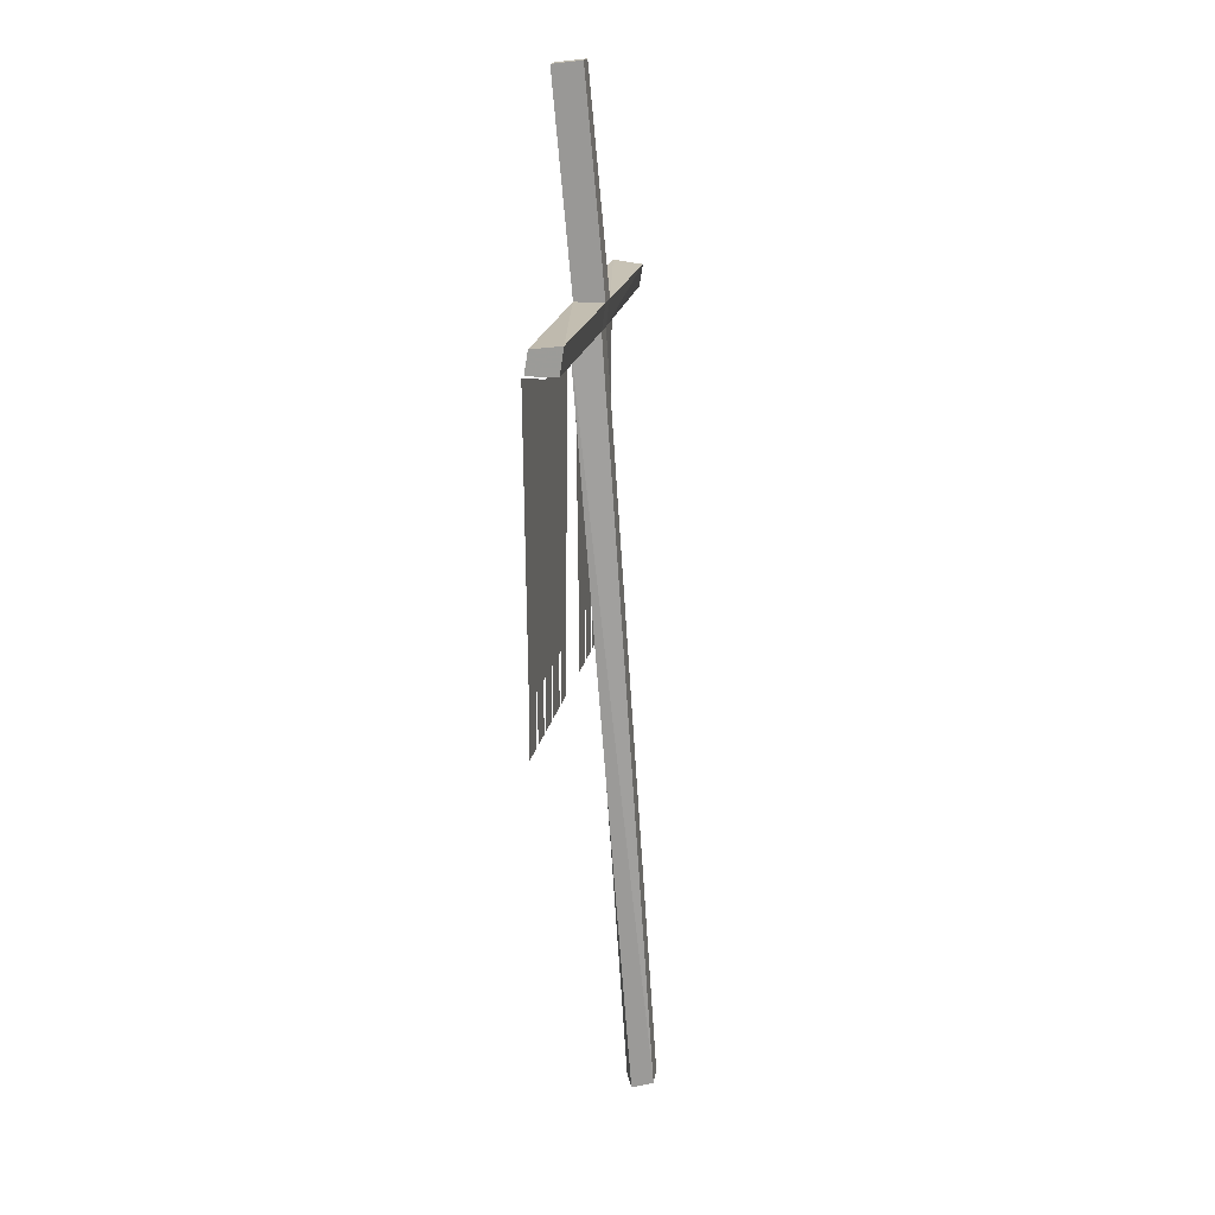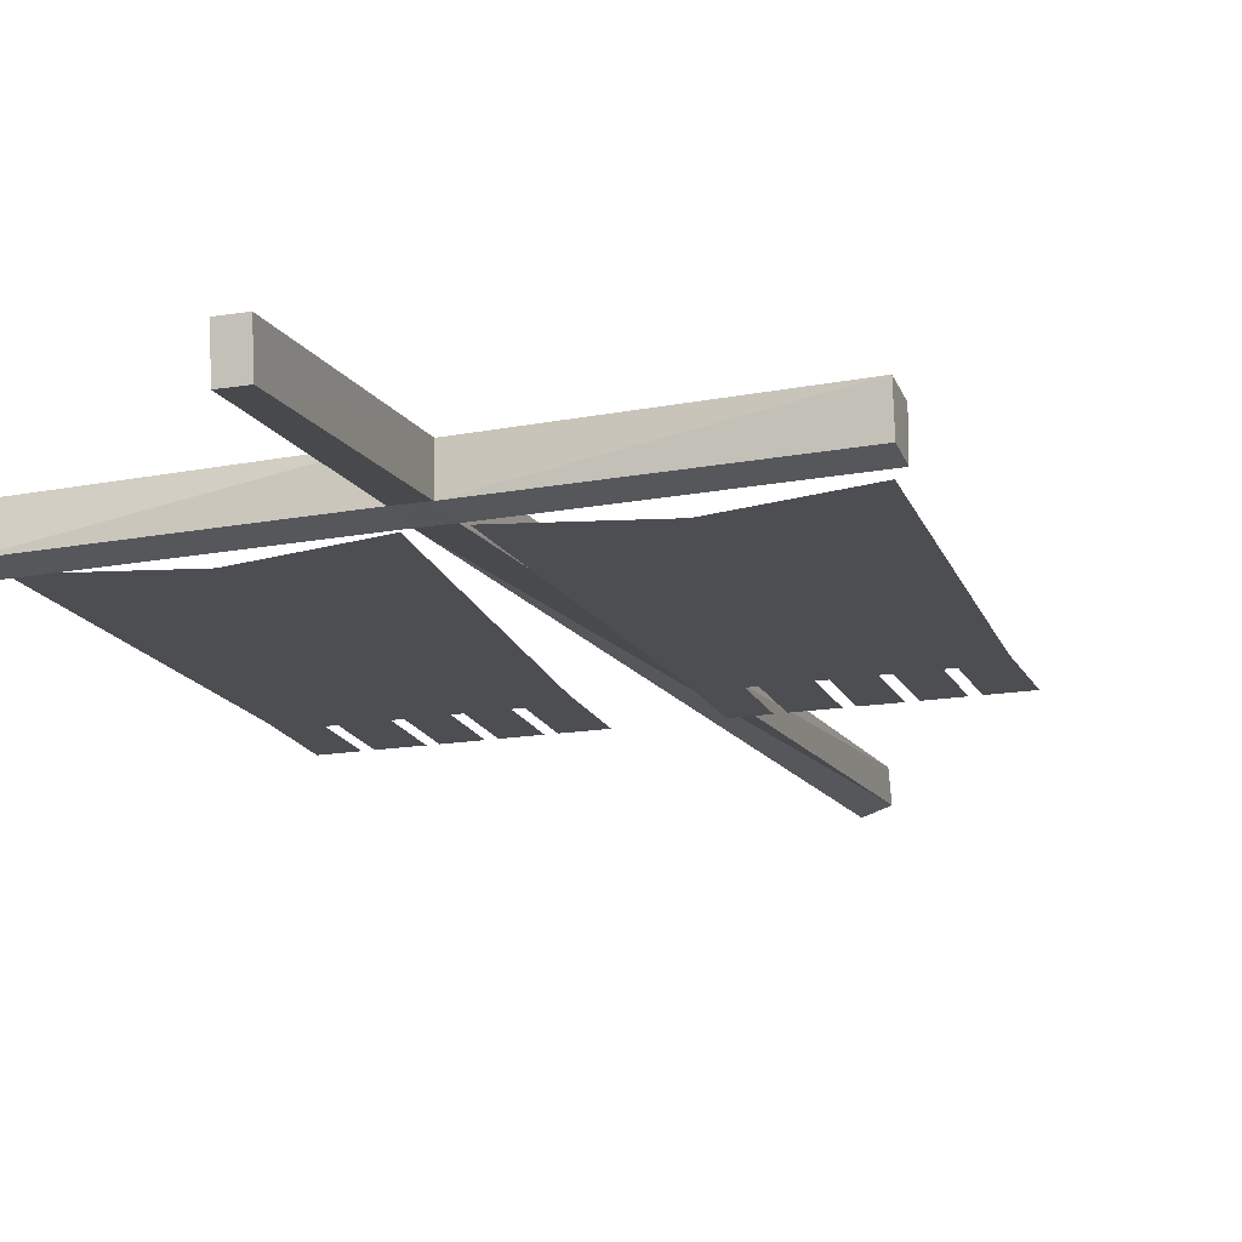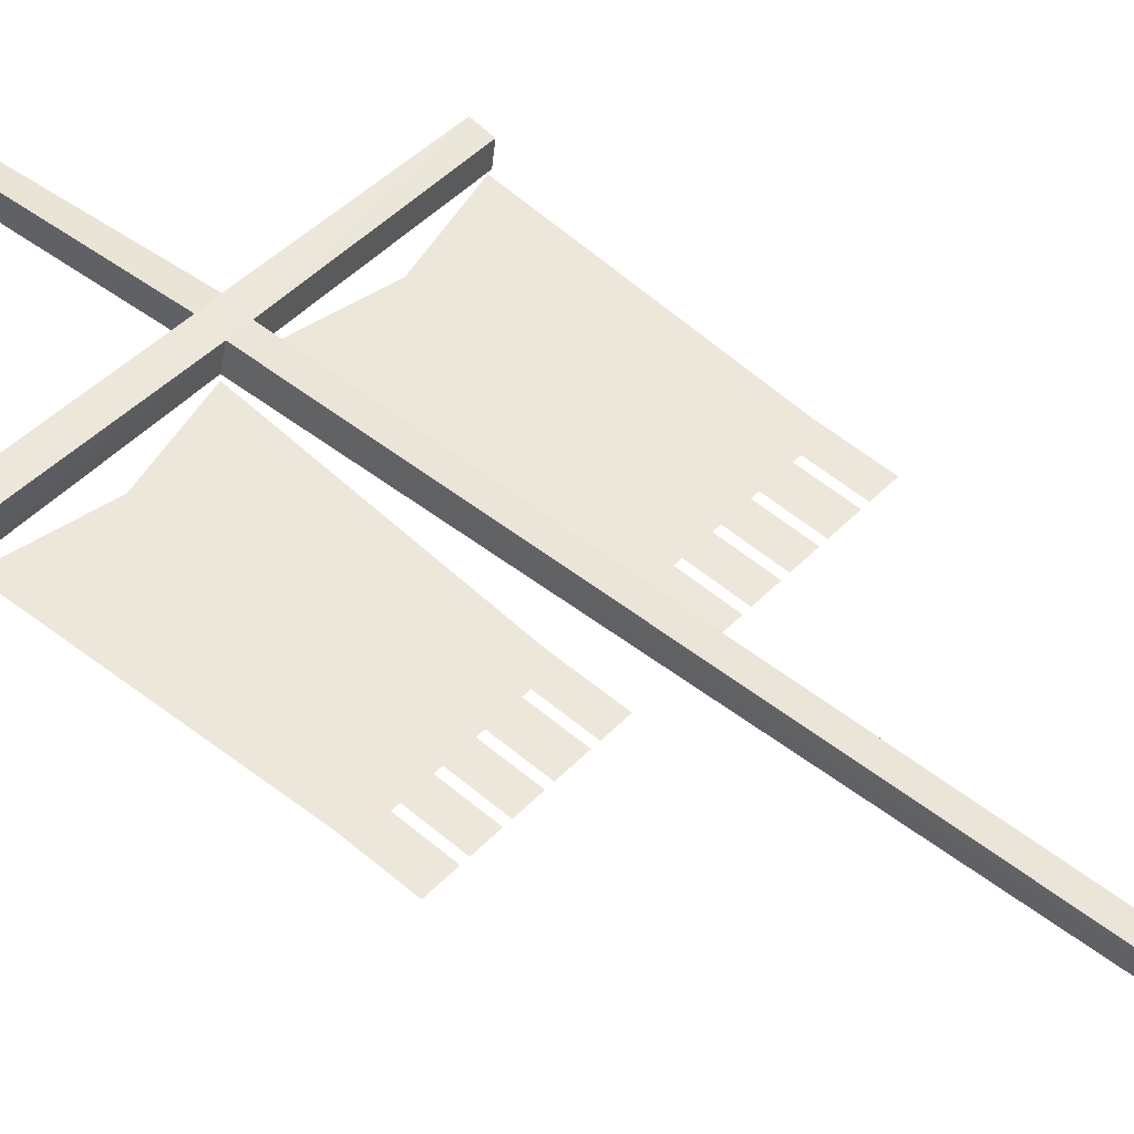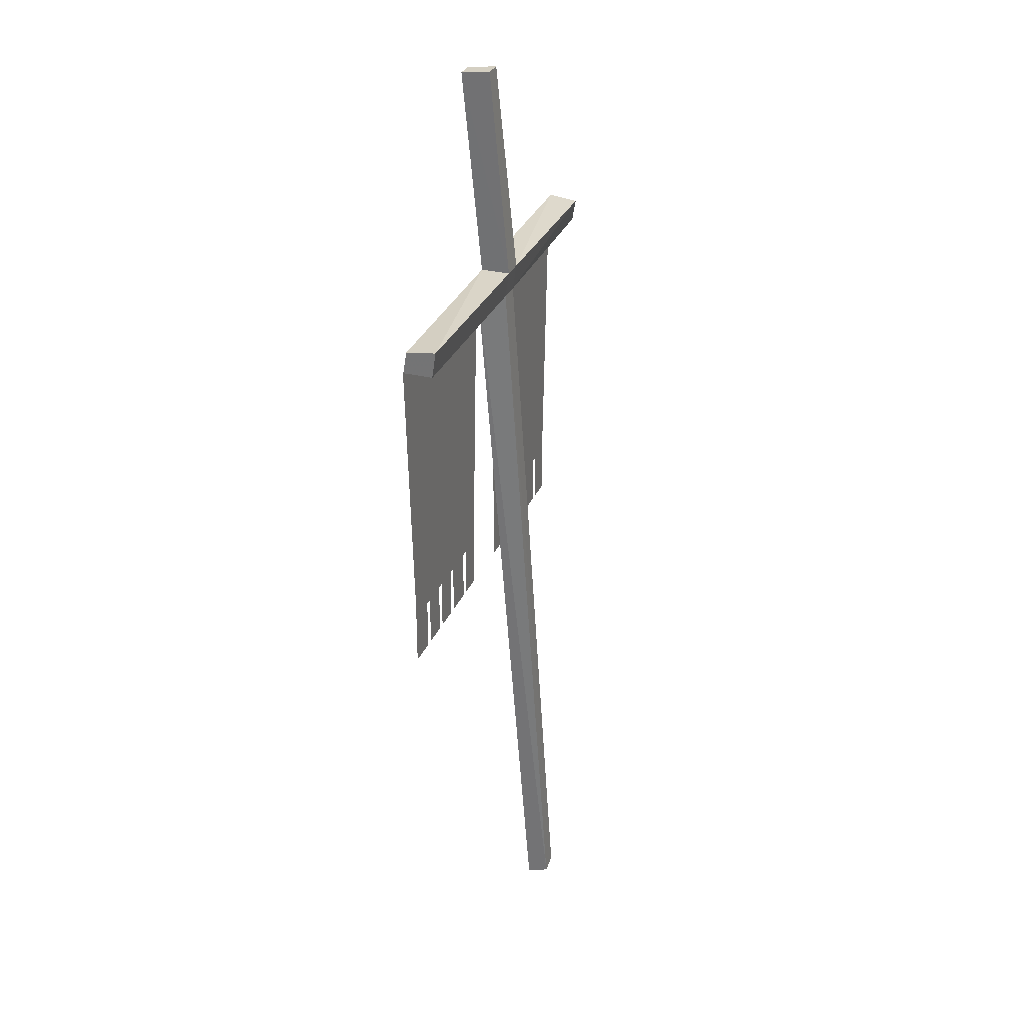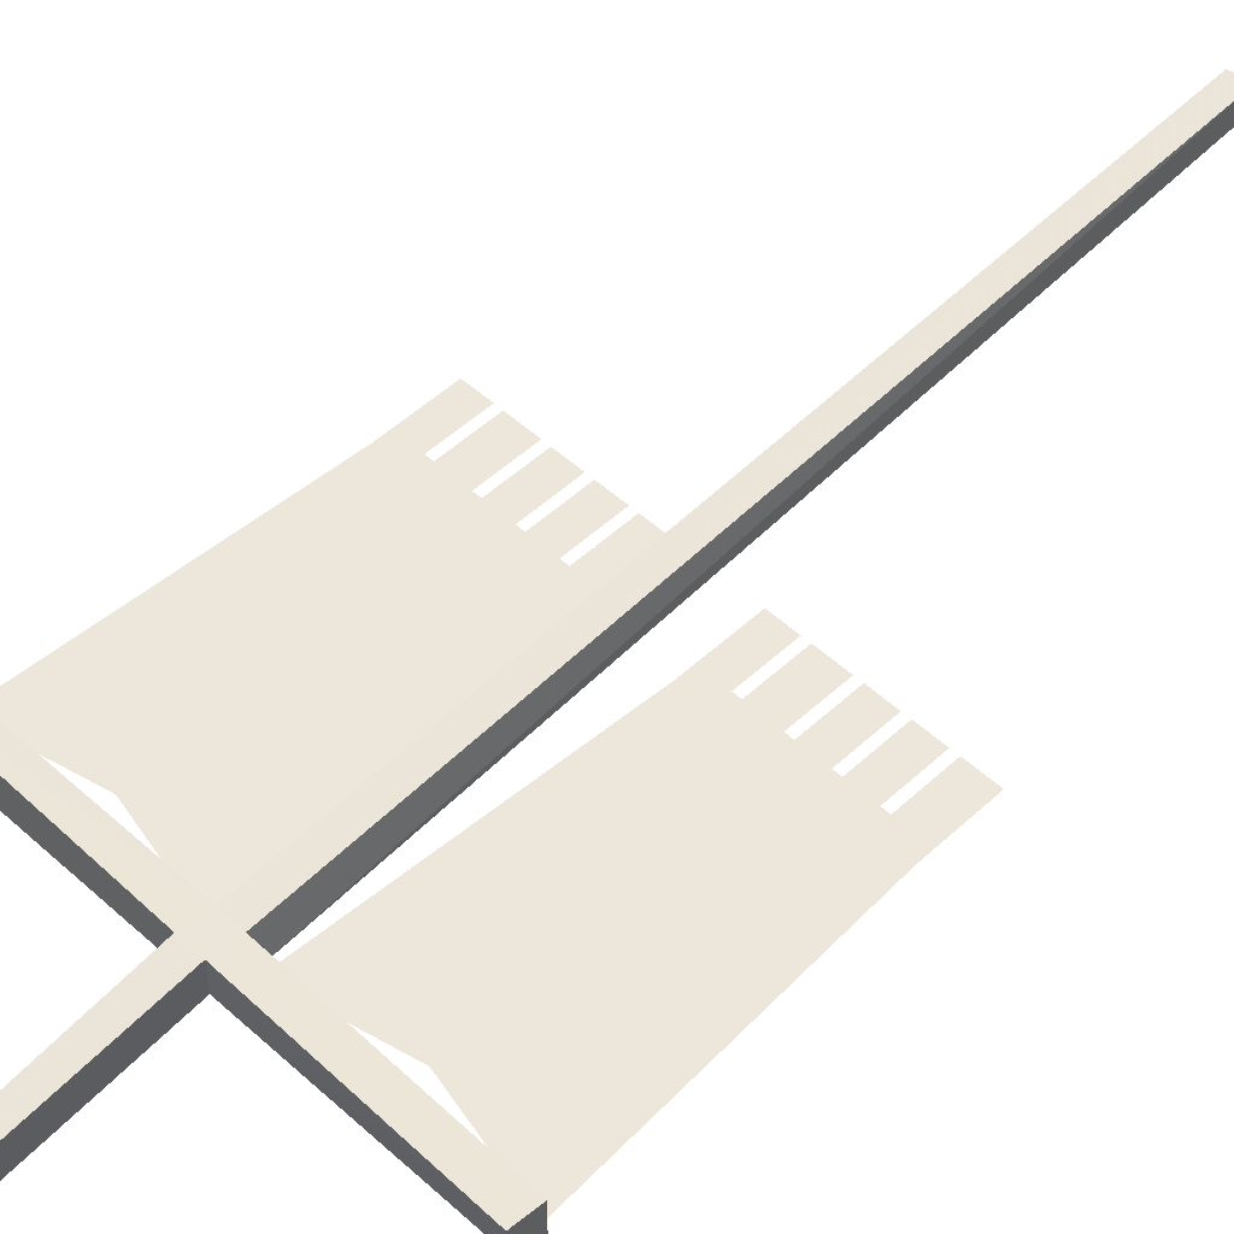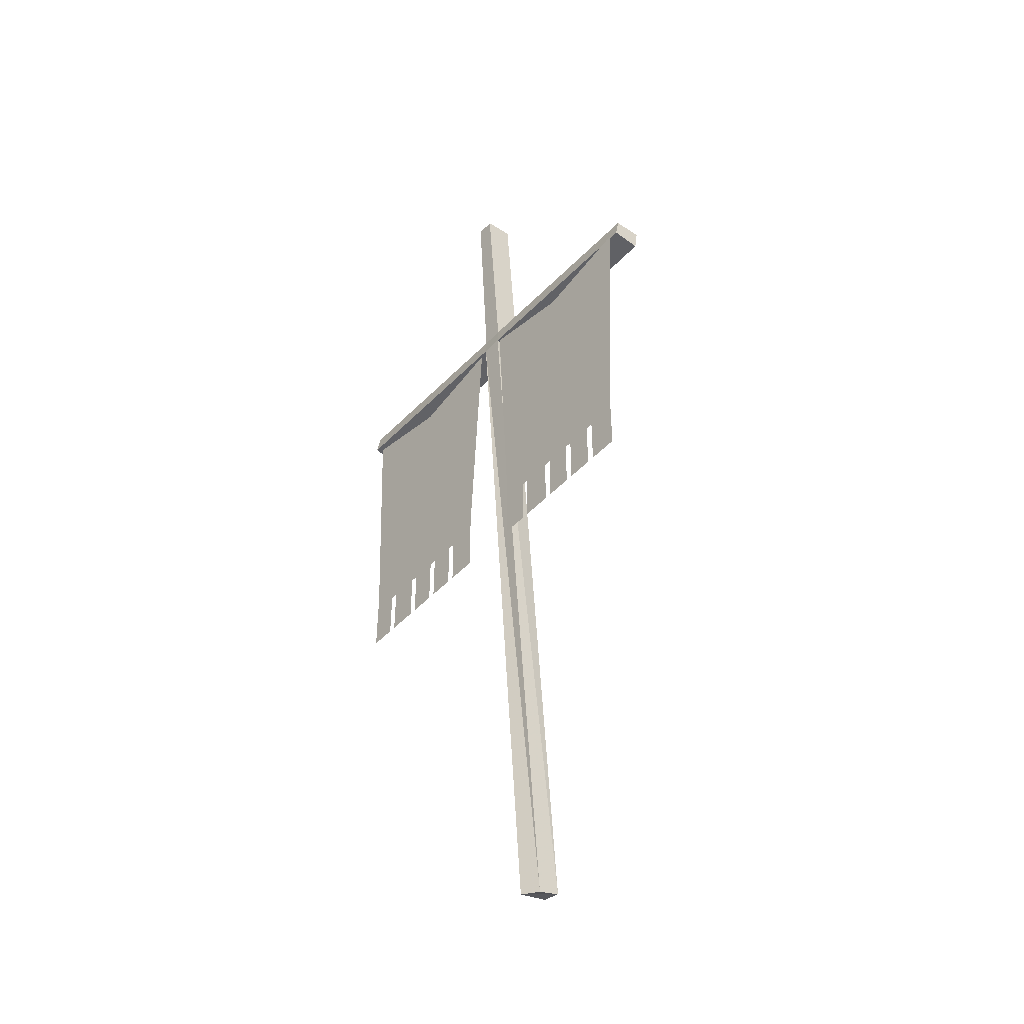
<metadata>
{"format":"obj","ext":"obj","renderer":"f3d","projection":"perspective","resolution":1024,"background":"white","views":[{"elev":18.2,"azim":-79.9,"up":"+Y"},{"elev":-17.1,"azim":-161.5,"up":"+Z"},{"elev":51.8,"azim":-47.3,"up":"+Z"},{"elev":30.1,"azim":-70.0,"up":"+Y"},{"elev":51.0,"azim":-135.1,"up":"+Z"},{"elev":-46.6,"azim":-130.1,"up":"+Y"}]}
</metadata>
<code>
v -0.05469 1.664 0.007812
v -0.007812 1.664 0.007812
v -0.02344 2.102 -0.03125
v -0.0625 2.102 -0.03125
v -0.05469 1.664 0.07031
v -0.5 1.672 0.07812
v -0.5 1.664 0.01562
v -0.0625 1.617 0
v -0.01562 1.617 0
v 0.4297 1.617 -0.007812
v 0.4297 1.664 0
v -0.007812 1.664 0.07031
v -0.02344 2.109 0.03125
v -0.0625 2.109 0.03125
v -0.05469 1.609 0.0625
v -0.5 1.617 0.07031
v -0.5 1.617 0.007812
v -0.05469 0.01562 0.1719
v -0.05469 0 0.125
v -0.01562 0.007812 0.1094
v -0.007812 1.609 0.0625
v 0.4297 1.609 0.05469
v 0.4297 1.656 0.0625
v -0.01562 0.02344 0.1719
v -0.07031 1.609 0
v -0.2734 1.562 0
v -0.2734 1.031 0
v -0.1016 1.031 0
v -0.4844 1.609 0
v -0.4531 1.031 0
v -0.375 1 0
v -0.3203 1 0
v -0.3047 1 0
v -0.25 1 0
v -0.2344 1 0
v -0.375 0.8906 0
v -0.3203 0.8906 0
v -0.2031 1.164 0
v -0.1328 1.109 0
v -0.1016 1.164 0
v -0.1719 1.219 0
v -0.2734 1.344 0
v -0.2734 1.273 0
v -0.375 1.219 0
v -0.3516 1.164 0
v -0.4219 1.109 0
v -0.4531 1.164 0
v -0.2031 1.344 0
v -0.1328 1.289 0
v -0.1016 1.344 0
v -0.1719 1.398 0
v -0.2734 1.523 0
v -0.2734 1.453 0
v -0.375 1.398 0
v -0.3516 1.344 0
v -0.4219 1.289 0
v -0.4531 1.344 0
v -0.1719 1 0
v -0.1562 1 0
v -0.1016 1 0
v -0.1016 0.8906 0
v -0.1562 0.8906 0
v -0.3047 0.8906 0
v -0.25 0.8906 0
v -0.2344 0.8906 0
v -0.1719 0.8906 0
v -0.4531 1 0
v -0.4531 0.8906 0
v -0.3906 0.8906 0
v -0.3906 1 0
v 0.4141 1.609 0
v 0.2109 1.562 0
v 0.2109 1.031 0
v 0.3828 1.031 0
v 0 1.609 0
v 0.03125 1.031 0
v 0.1094 1 0
v 0.1641 1 0
v 0.1797 1 0
v 0.2344 1 0
v 0.25 1 0
v 0.1094 0.8906 0
v 0.1641 0.8906 0
v 0.2812 1.164 0
v 0.3516 1.109 0
v 0.3828 1.164 0
v 0.3125 1.219 0
v 0.2109 1.344 0
v 0.2109 1.273 0
v 0.1094 1.219 0
v 0.1328 1.164 0
v 0.0625 1.109 0
v 0.03125 1.164 0
v 0.2812 1.344 0
v 0.3516 1.289 0
v 0.3828 1.344 0
v 0.3125 1.398 0
v 0.2109 1.523 0
v 0.2109 1.453 0
v 0.1094 1.398 0
v 0.1328 1.344 0
v 0.0625 1.289 0
v 0.03125 1.344 0
v 0.3125 1 0
v 0.3281 1 0
v 0.3828 1 0
v 0.3828 0.8906 0
v 0.3281 0.8906 0
v 0.1797 0.8906 0
v 0.2344 0.8906 0
v 0.25 0.8906 0
v 0.3125 0.8906 0
v 0.03125 1 0
v 0.03125 0.8906 0
v 0.09375 0.8906 0
v 0.09375 1 0
f 1 2 3
f 1 3 4
f 1 4 5
f 1 5 6
f 1 6 7
f 1 7 8
f 1 8 9
f 1 9 2
f 2 9 10
f 2 10 11
f 2 11 12
f 2 12 13
f 2 13 3
f 3 13 4
f 4 13 14
f 4 14 5
f 5 14 12
f 5 12 15
f 5 15 16
f 5 16 6
f 6 16 17
f 6 17 7
f 7 17 8
f 8 17 15
f 8 15 18
f 8 18 19
f 8 19 9
f 9 19 20
f 9 20 21
f 9 21 22
f 9 22 10
f 10 22 11
f 11 22 23
f 11 23 12
f 12 23 21
f 12 21 15
f 15 21 24
f 15 24 18
f 18 24 20
f 18 20 19
f 12 14 13
f 17 16 15
f 21 23 22
f 20 24 21
f 25 26 27
f 25 27 28
f 25 28 26
f 26 28 27
f 26 27 29
f 26 29 30
f 26 30 27
f 27 30 29
f 30 27 31
f 30 31 32
f 30 32 27
f 27 32 33
f 27 33 34
f 27 34 35
f 27 35 34
f 27 34 33
f 27 33 32
f 27 32 31
f 31 32 36
f 31 36 37
f 31 37 32
f 32 37 36
f 38 39 40
f 38 40 41
f 38 41 42
f 38 42 43
f 43 42 44
f 43 44 45
f 45 44 46
f 46 44 47
f 48 49 50
f 48 50 51
f 48 51 52
f 48 52 53
f 53 52 54
f 53 54 55
f 55 54 56
f 56 54 57
f 35 27 28
f 35 28 58
f 35 58 27
f 27 58 28
f 28 58 59
f 28 59 58
f 59 28 60
f 59 60 28
f 60 59 61
f 60 61 62
f 60 62 59
f 59 62 61
f 33 63 64
f 33 64 34
f 33 34 63
f 63 34 64
f 35 65 66
f 35 66 58
f 35 58 65
f 65 58 66
f 67 68 69
f 67 69 70
f 67 70 68
f 68 70 69
f 70 30 67
f 70 67 30
f 70 30 31
f 70 31 30
f 71 72 73
f 71 73 74
f 71 74 72
f 72 74 73
f 72 73 75
f 72 75 76
f 72 76 73
f 73 76 75
f 76 73 77
f 76 77 78
f 76 78 73
f 73 78 79
f 73 79 80
f 73 80 81
f 73 81 80
f 73 80 79
f 73 79 78
f 73 78 77
f 77 78 82
f 77 82 83
f 77 83 78
f 78 83 82
f 84 85 86
f 84 86 87
f 84 87 88
f 84 88 89
f 89 88 90
f 89 90 91
f 91 90 92
f 92 90 93
f 94 95 96
f 94 96 97
f 94 97 98
f 94 98 99
f 99 98 100
f 99 100 101
f 101 100 102
f 102 100 103
f 81 73 74
f 81 74 104
f 81 104 73
f 73 104 74
f 74 104 105
f 74 105 104
f 105 74 106
f 105 106 74
f 106 105 107
f 106 107 108
f 106 108 105
f 105 108 107
f 79 109 110
f 79 110 80
f 79 80 109
f 109 80 110
f 81 111 112
f 81 112 104
f 81 104 111
f 111 104 112
f 113 114 115
f 113 115 116
f 113 116 114
f 114 116 115
f 116 76 113
f 116 113 76
f 116 76 77
f 116 77 76

</code>
